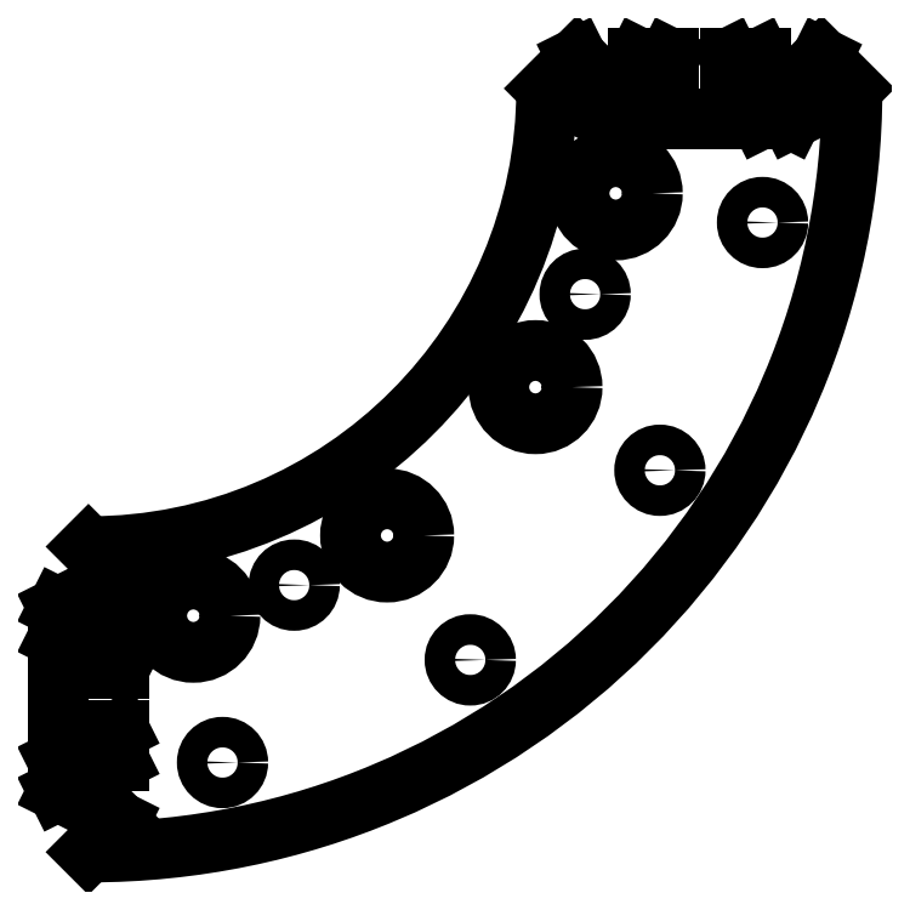
<metadata>
{"format":"dxf","ext":"dxf","renderer":"ezdxf+matplotlib","layout":"modelspace","background":"white","min_lineweight":24,"dpi":150}
</metadata>
<code>
0
SECTION
2
ENTITIES
0
ARC
8
default
10
0
20
0
40
75
50
270
51
0
39
0
0
ARC
8
default
10
0
20
0
40
125
50
270
51
0
39
0
0
CIRCLE
8
default
10
86.31
20
-17.17
40
6
39
0
0
CIRCLE
8
default
10
73.17
20
-48.89
40
6
39
0
0
CIRCLE
8
default
10
48.89
20
-73.17
40
6
39
0
0
CIRCLE
8
default
10
17.17
20
-86.31
40
6
39
0
0
CIRCLE
8
default
10
81.3
20
-33.68
40
2.5
39
0
0
CIRCLE
8
default
10
33.68
20
-81.3
40
2.5
39
0
0
CIRCLE
8
default
10
21.95
20
-110.3
40
2.5
39
0
0
CIRCLE
8
default
10
62.5
20
-93.54
40
2.5
39
0
0
CIRCLE
8
default
10
93.54
20
-62.5
40
2.5
39
0
0
CIRCLE
8
default
10
110.3
20
-21.95
40
2.5
39
0
0
LINE
8
default
10
75
20
0
11
80
21
5
39
0
0
LINE
8
default
10
80
20
5
11
85
21
-5
39
0
0
LINE
8
default
10
85
20
-5
11
90
21
5
39
0
0
LINE
8
default
10
90
20
5
11
95
21
5
39
0
0
LINE
8
default
10
95
20
5
11
90
21
-5
39
0
0
LINE
8
default
10
90
20
-5
11
110
21
-5
39
0
0
LINE
8
default
10
110
20
-5
11
105
21
5
39
0
0
LINE
8
default
10
105
20
5
11
110
21
5
39
0
0
LINE
8
default
10
110
20
5
11
115
21
-5
39
0
0
LINE
8
default
10
115
20
-5
11
120
21
5
39
0
0
LINE
8
default
10
120
20
5
11
125
21
0
39
0
0
LINE
8
default
10
0
20
-75
11
5
21
-80
39
0
0
LINE
8
default
10
5
20
-80
11
-5
21
-85
39
0
0
LINE
8
default
10
-5
20
-85
11
5
21
-90
39
0
0
LINE
8
default
10
5
20
-90
11
5
21
-95
39
0
0
LINE
8
default
10
5
20
-95
11
-5
21
-90
39
0
0
LINE
8
default
10
-5
20
-90
11
-5
21
-110
39
0
0
LINE
8
default
10
-5
20
-110
11
5
21
-105
39
0
0
LINE
8
default
10
5
20
-105
11
5
21
-110
39
0
0
LINE
8
default
10
5
20
-110
11
-5
21
-115
39
0
0
LINE
8
default
10
-5
20
-115
11
5
21
-120
39
0
0
LINE
8
default
10
5
20
-120
11
0
21
-125
39
0
0
ENDSEC
0
EOF

</code>
